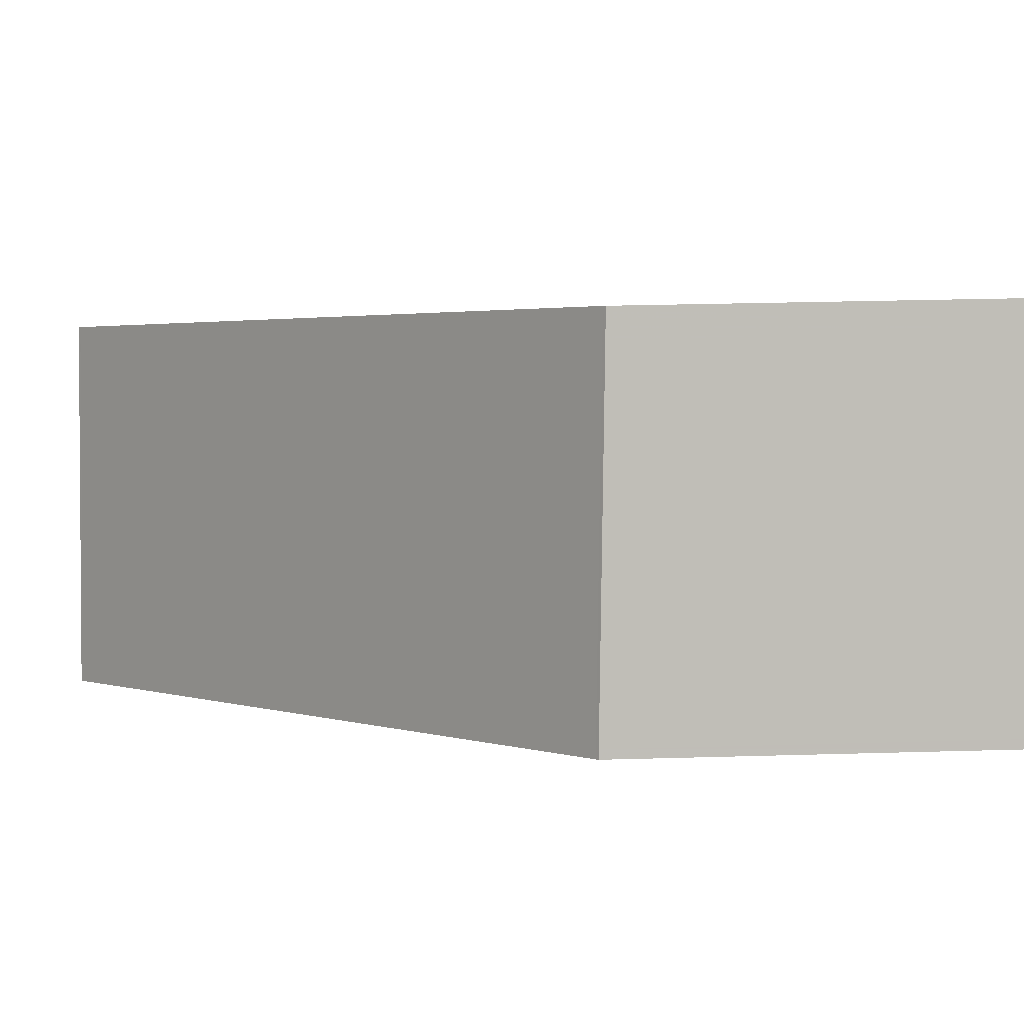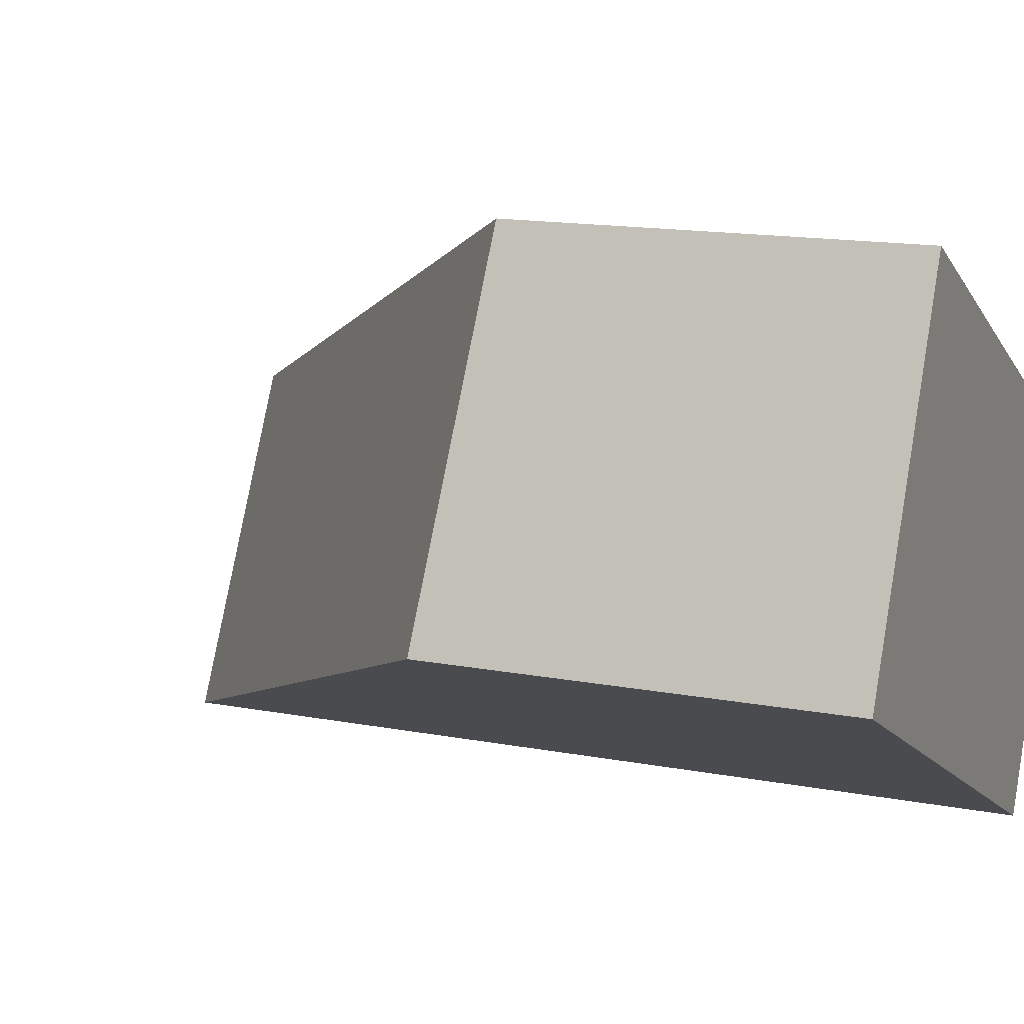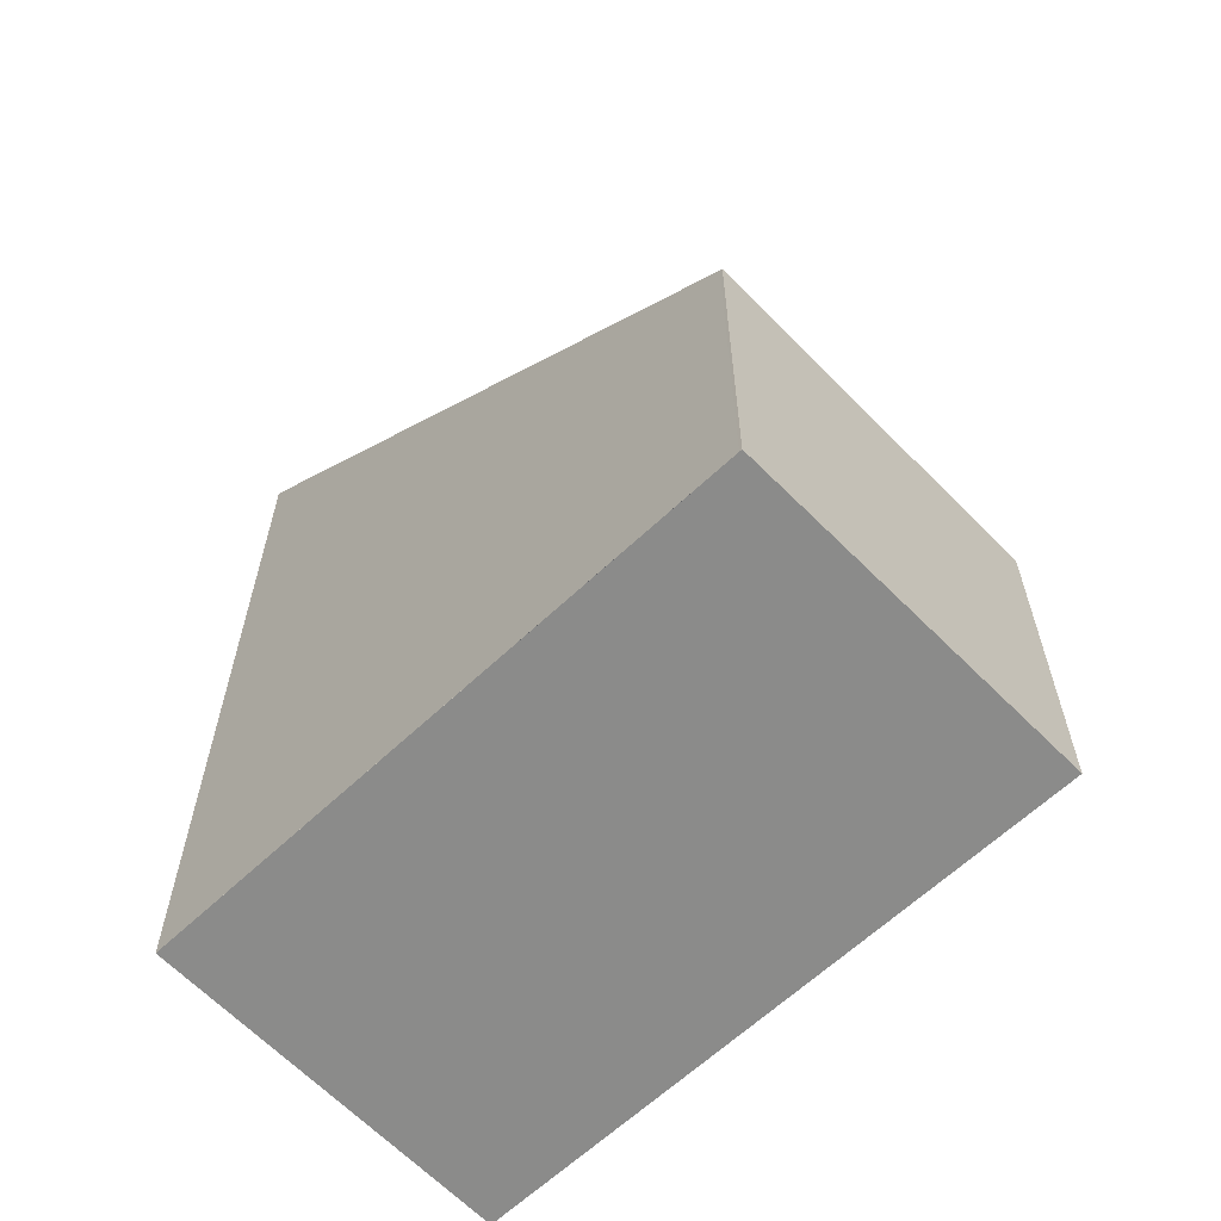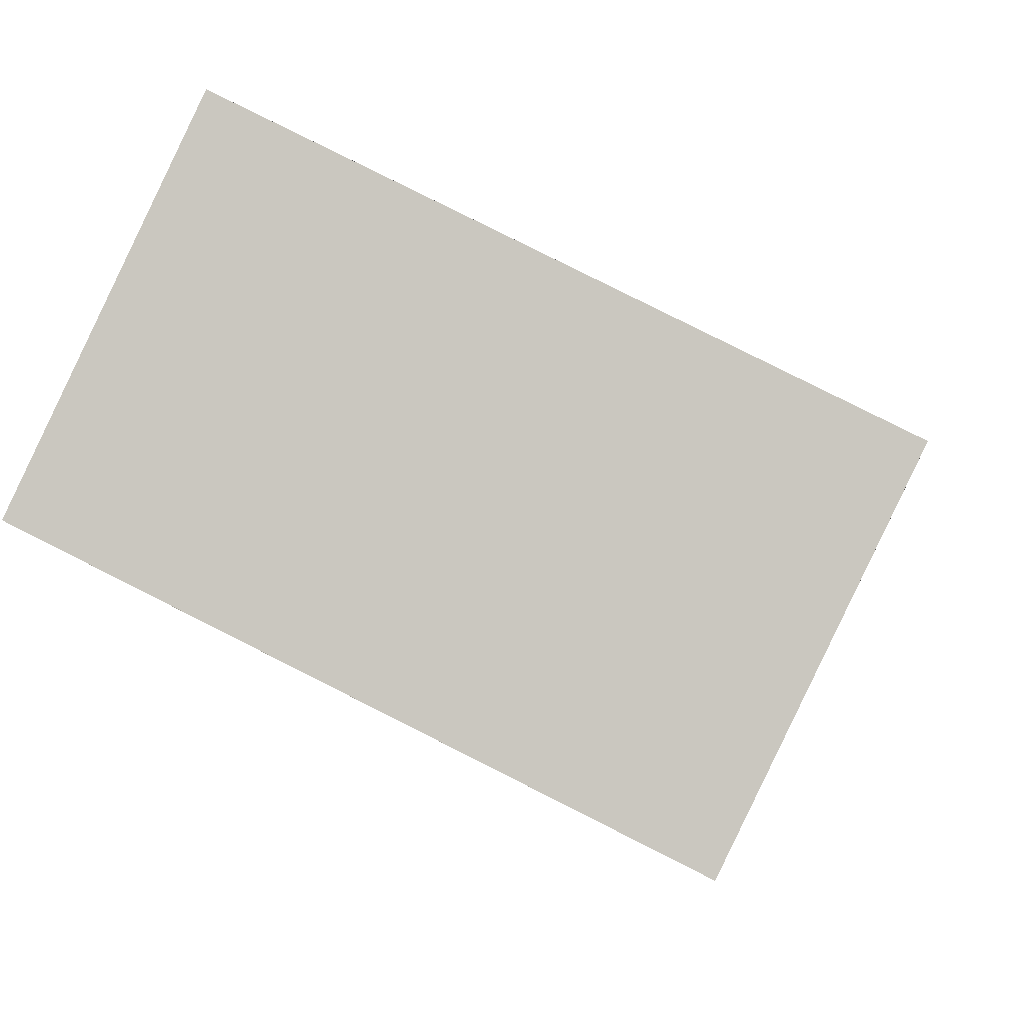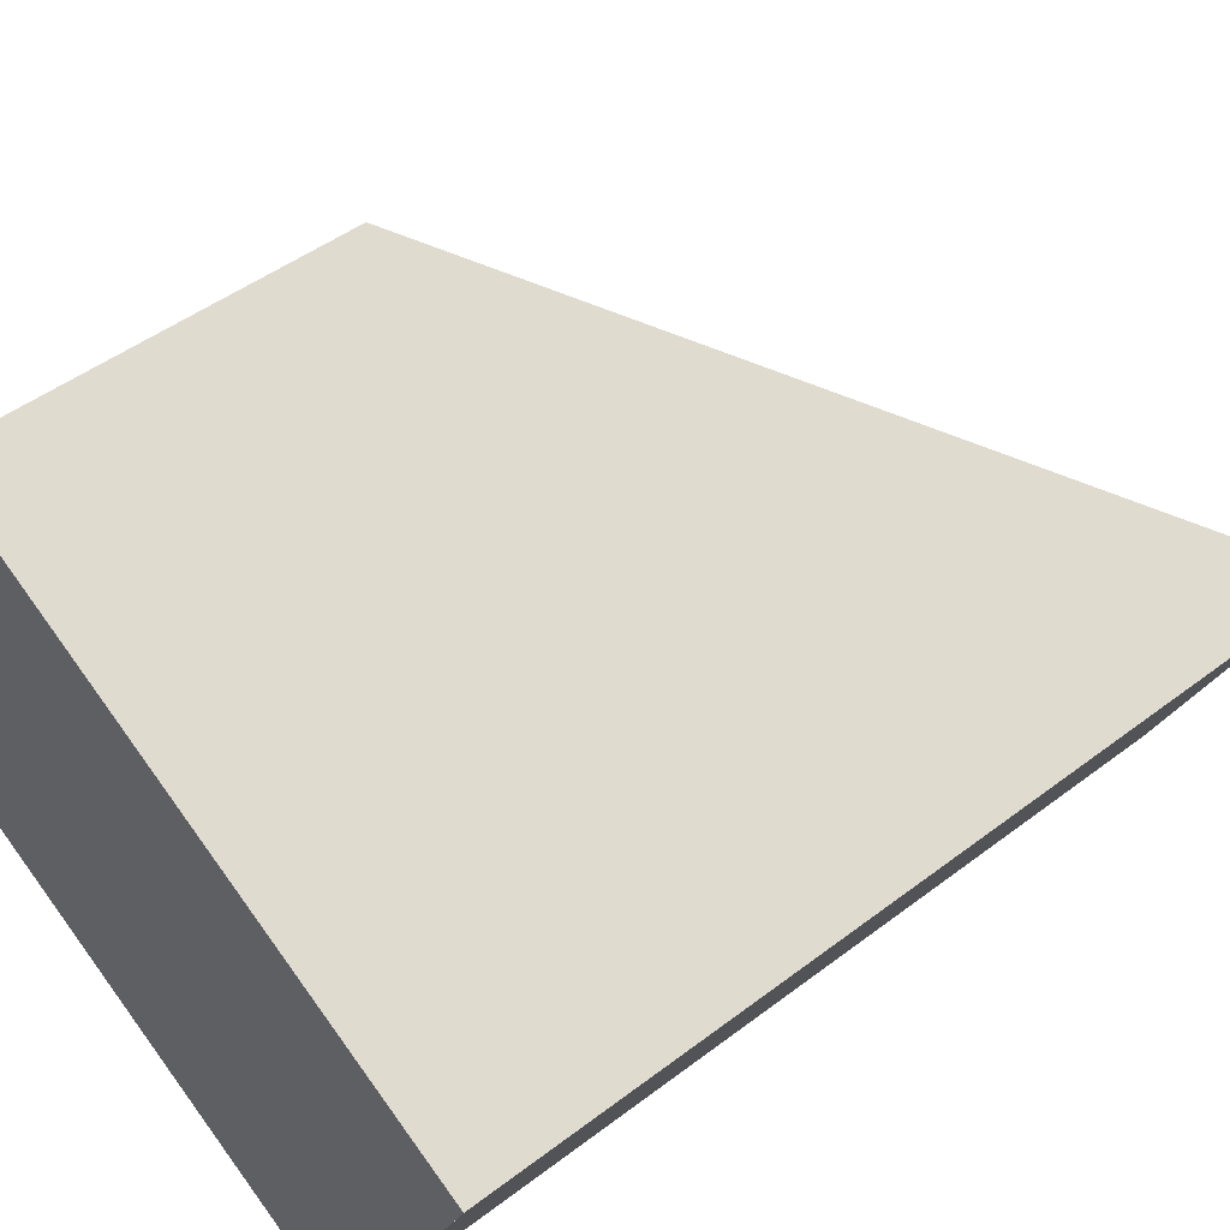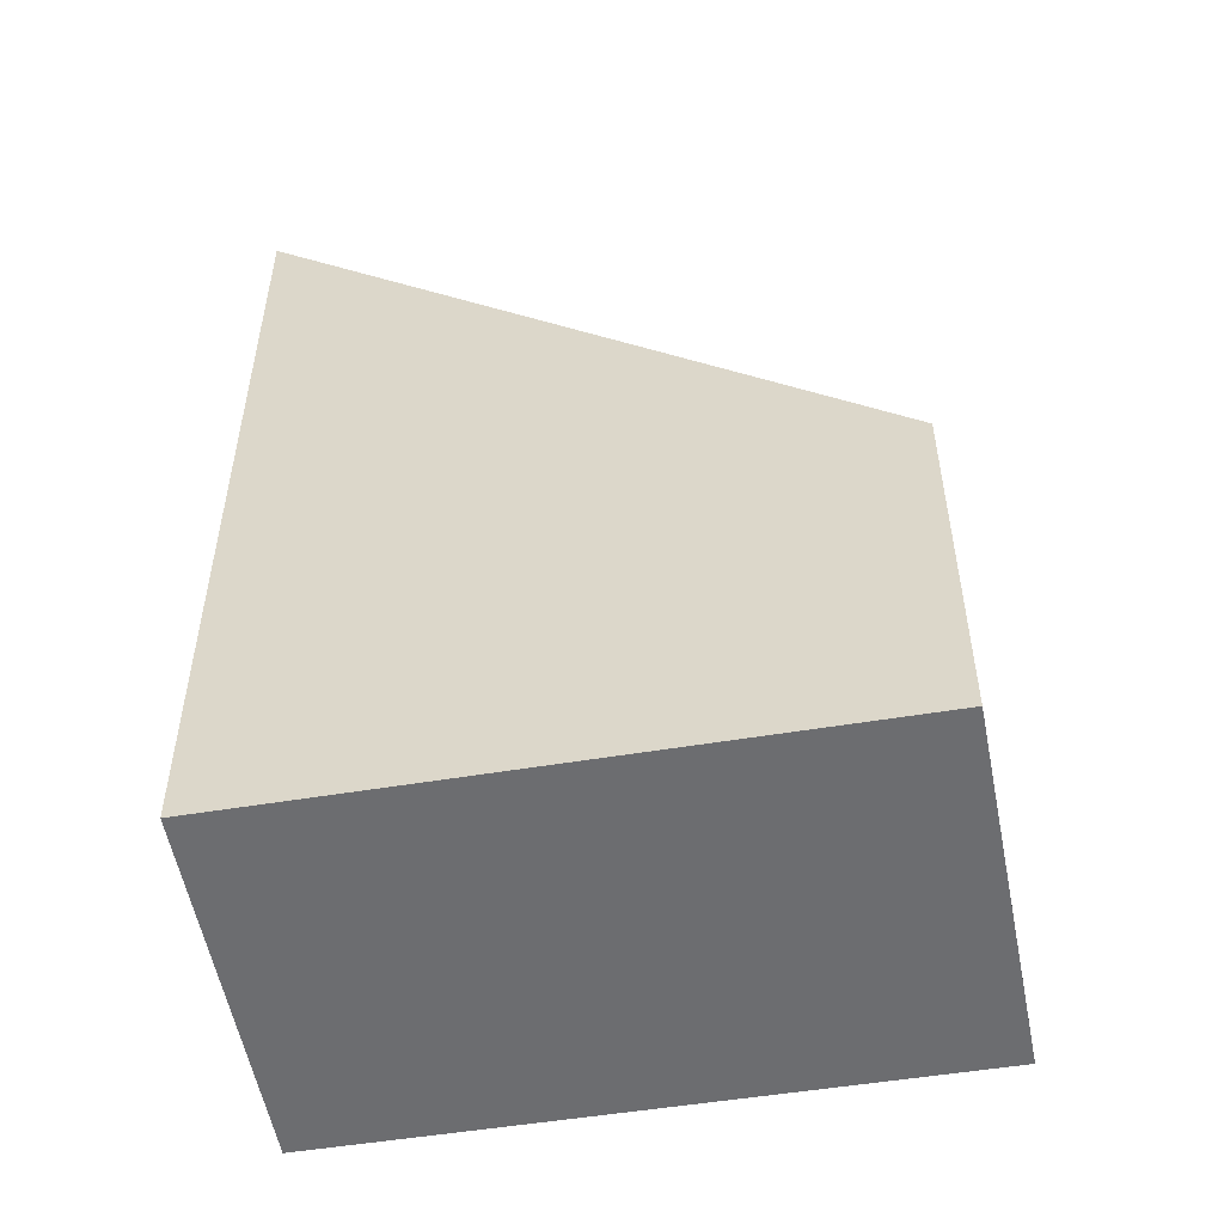
<metadata>
{"format":"obj","ext":"obj","renderer":"f3d","projection":"perspective","resolution":1024,"background":"white","views":[{"elev":30.0,"azim":87.6,"up":"+Y"},{"elev":14.7,"azim":112.5,"up":"+Y"},{"elev":-63.7,"azim":70.0,"up":"+Z"},{"elev":-3.4,"azim":-174.6,"up":"+Y"},{"elev":46.5,"azim":-131.1,"up":"+Y"},{"elev":-54.0,"azim":36.4,"up":"+Z"}]}
</metadata>
<code>
v -1795 -2273 2.295
v -1795 -2275 2.367
v -1798 -2277 5.424
v -1799 -2275 5.375
v -1798 -2277 5.423
v -1795 -2275 2.365
v -1799 -2275 5.379
v -1795 -2273 2.301
v -1796 -2274 3.065
v -1796 -2273 3.062
v -1795 -2275 3.109
v -1795 -2273 2.309
v -1795 -2273 2.314
v -1795 -2275 2.379
v -1795 -2276 3.11
v -1795 -2275 2.38
v -1799 -2275 5.367
v -1799 -2275 5.363
v -1798 -2277 5.411
v -1798 -2277 5.412
v -1795 -2273 2.301
v -1795 -2273 2.295
v -1795 -2273 0
v -1795 -2273 0
v -1795 -2275 2.38
v -1795 -2275 2.367
v -1795 -2275 0
v -1795 -2275 0
v -1798 -2277 5.423
v -1798 -2277 5.424
v -1798 -2277 0
v -1798 -2277 -8.882e-16
v -1799 -2275 5.363
v -1799 -2275 5.375
v -1799 -2275 0
v -1799 -2275 8.882e-16
v -1799 -2275 5.379
v -1798 -2277 5.423
v -1798 -2277 -8.882e-16
v -1799 -2275 -8.882e-16
v -1795 -2275 2.367
v -1795 -2275 2.365
v -1795 -2275 -4.441e-16
v -1795 -2275 0
v -1799 -2275 5.375
v -1799 -2275 5.379
v -1799 -2275 -8.882e-16
v -1799 -2275 0
v -1795 -2275 2.365
v -1795 -2273 2.301
v -1795 -2273 0
v -1795 -2275 -4.441e-16
v -1795 -2273 2.309
v -1796 -2273 3.062
v -1796 -2273 0
v -1795 -2273 0
v -1795 -2273 2.295
v -1795 -2273 2.309
v -1795 -2273 0
v -1795 -2273 0
v -1798 -2277 5.412
v -1795 -2276 3.11
v -1795 -2276 -4.441e-16
v -1798 -2277 0
v -1795 -2276 3.11
v -1795 -2275 2.38
v -1795 -2275 0
v -1795 -2276 -4.441e-16
v -1796 -2273 3.062
v -1799 -2275 5.363
v -1799 -2275 8.882e-16
v -1796 -2273 0
v -1798 -2277 5.424
v -1798 -2277 5.412
v -1798 -2277 0
v -1798 -2277 0
v -1795 -2273 0
v -1795 -2275 0
v -1798 -2277 0
v -1799 -2275 0
f 16 15 11 14
f 14 11 9 13
f 13 9 10 12
f 18 10 9 17
f 17 9 11 19
f 12 1 8 13
f 13 8 6 14
f 19 11 15 20
f 14 6 2 16
f 17 7 4 18
f 19 5 7 17
f 20 3 5 19
f 22 23 24 21
f 26 27 28 25
f 30 31 32 29
f 34 35 36 33
f 38 39 40 37
f 42 43 44 41
f 46 47 48 45
f 50 51 52 49
f 54 55 56 53
f 58 59 60 57
f 62 63 64 61
f 66 67 68 65
f 70 71 72 69
f 74 75 76 73
f 78 79 80 77

</code>
